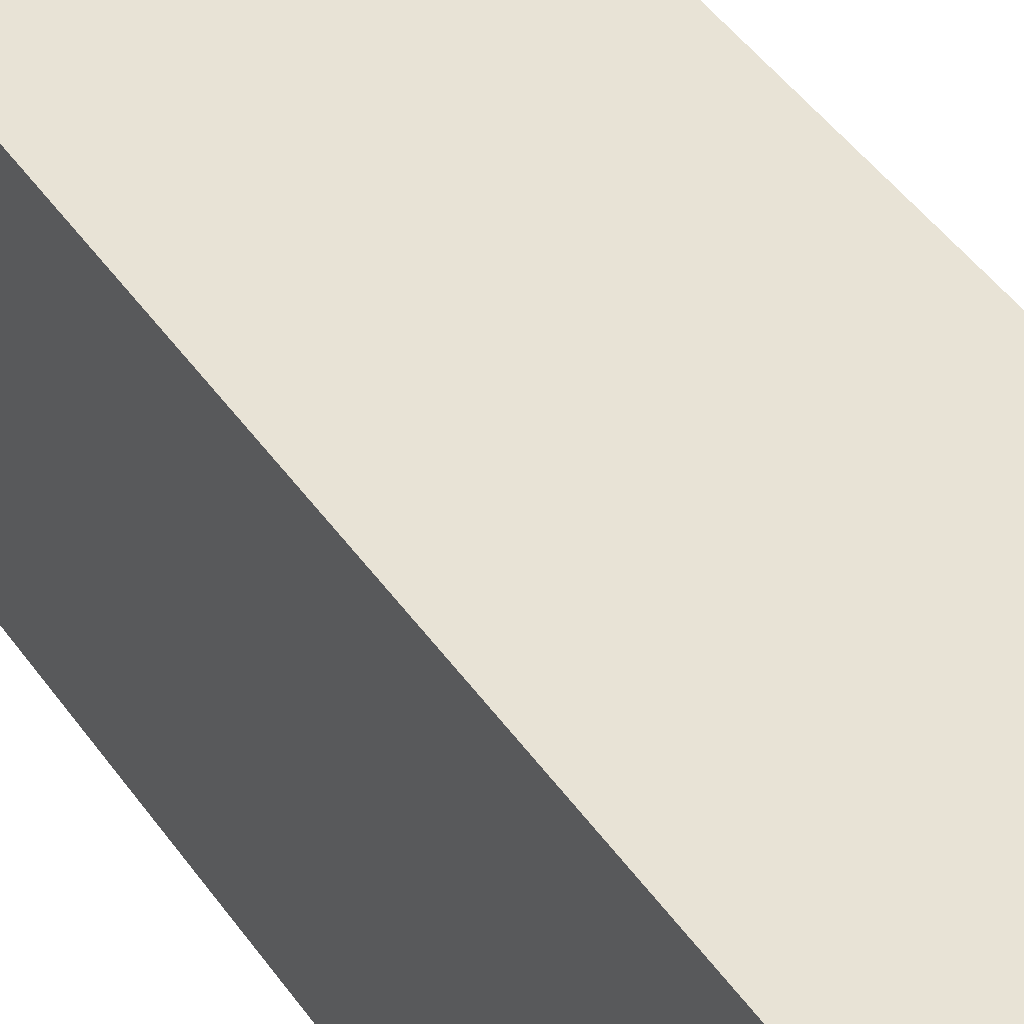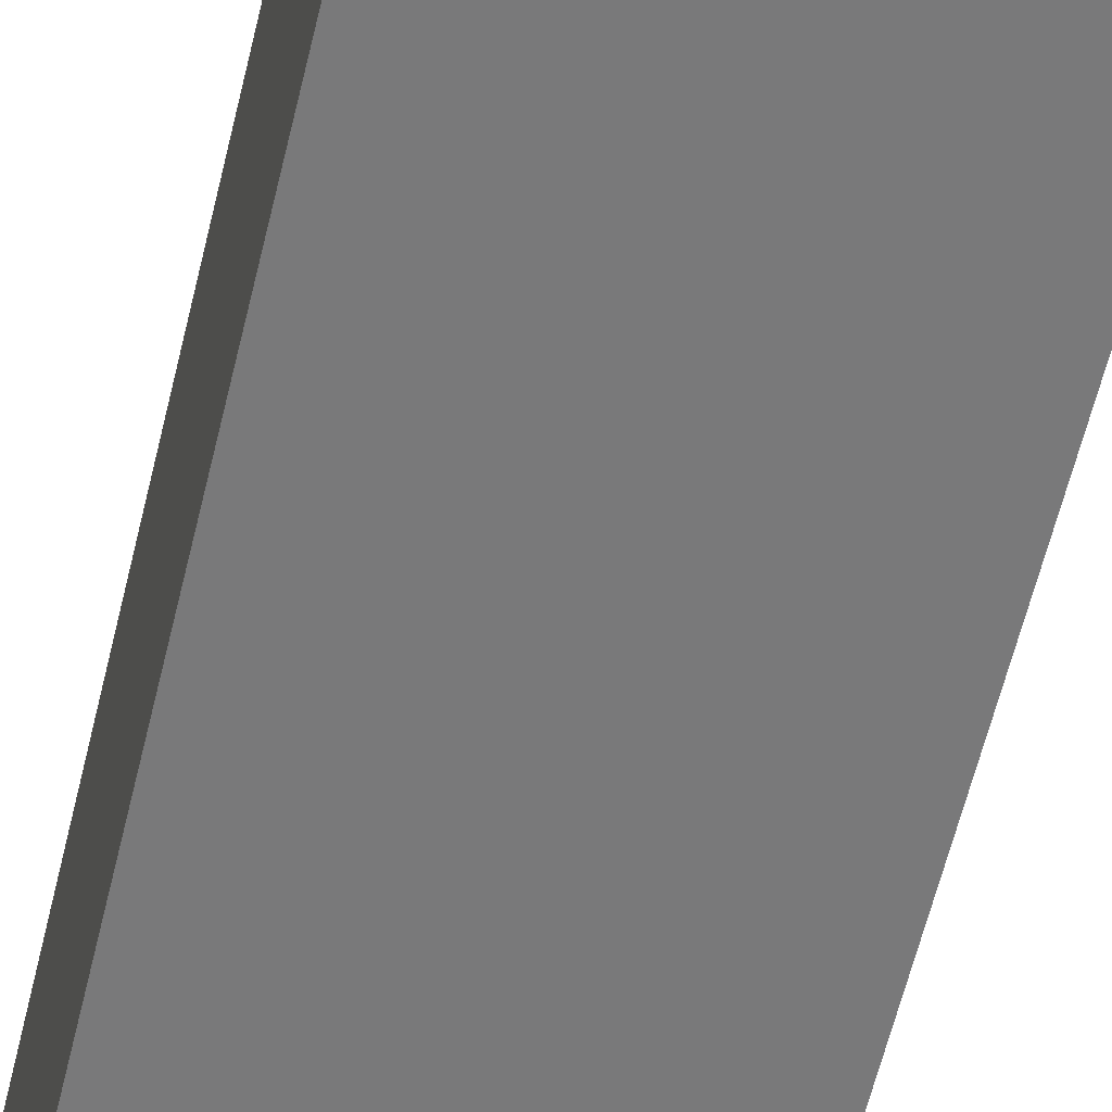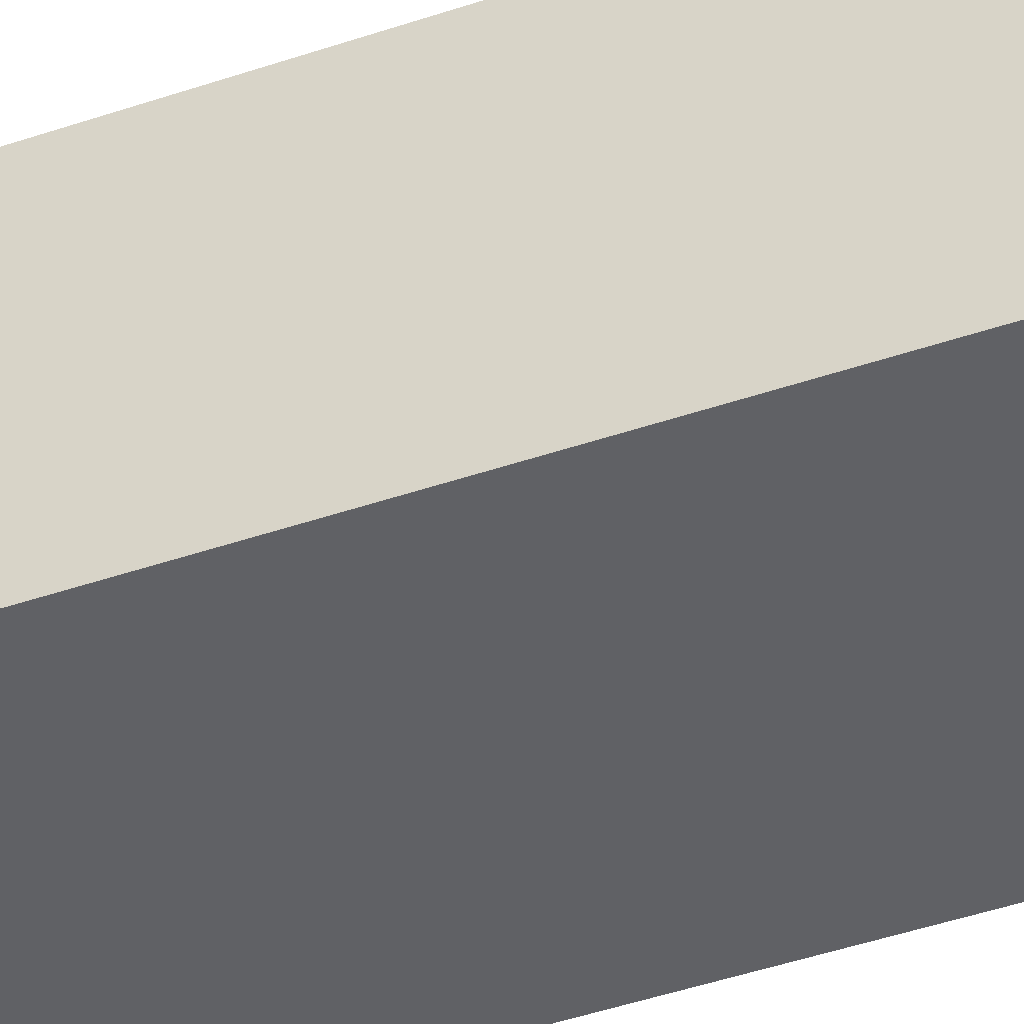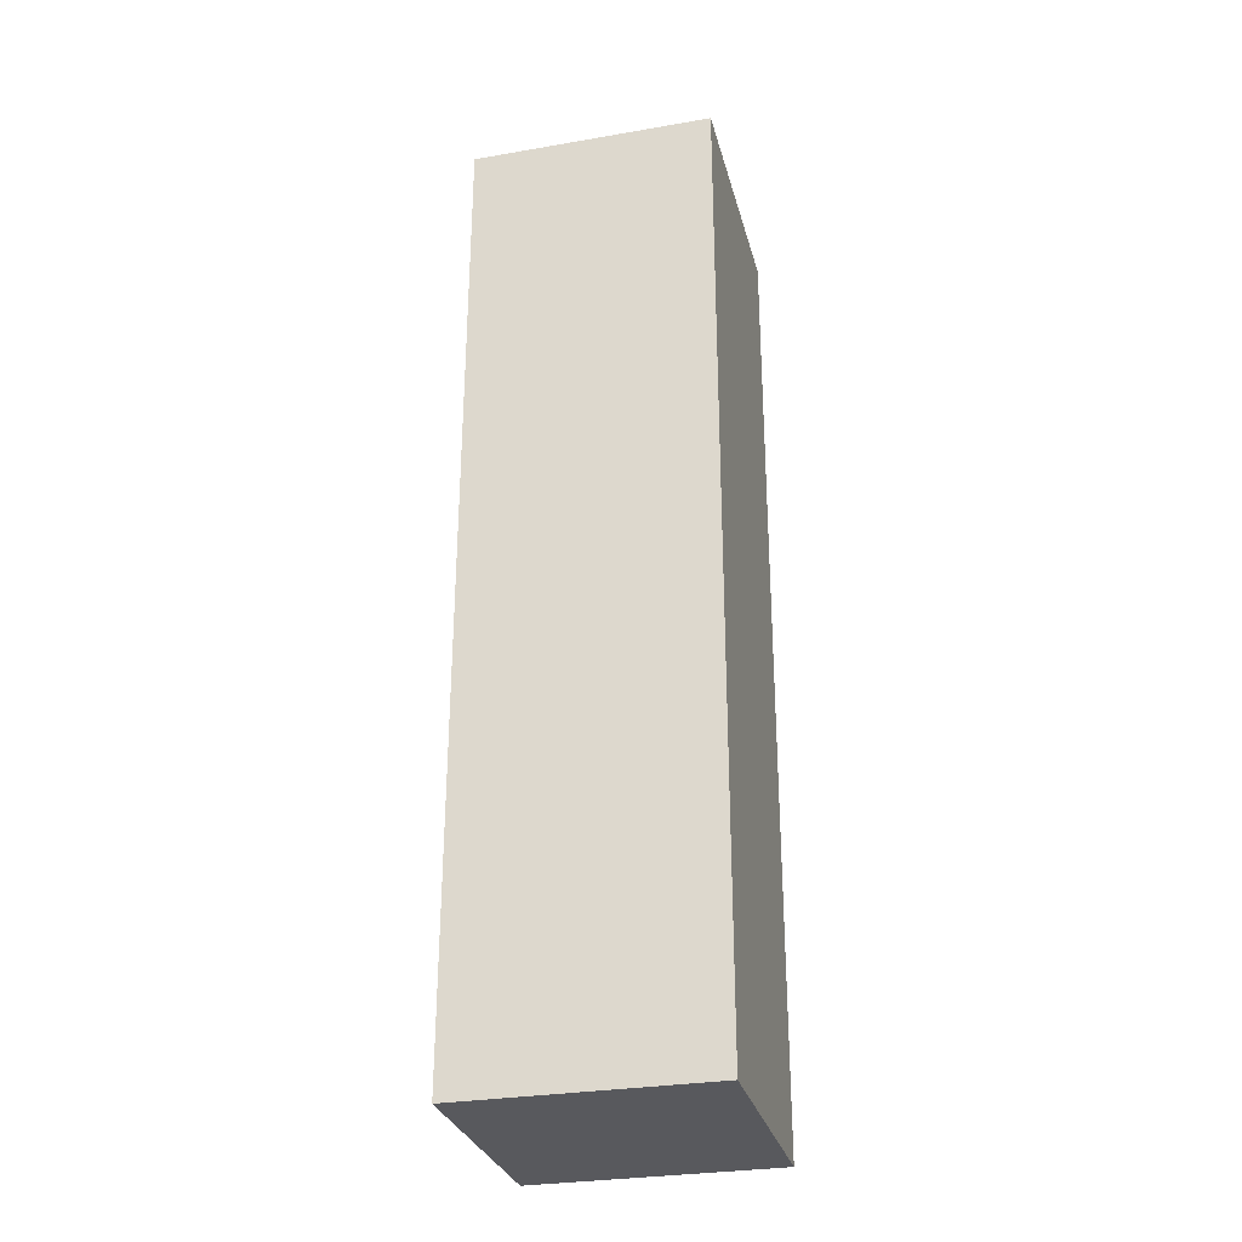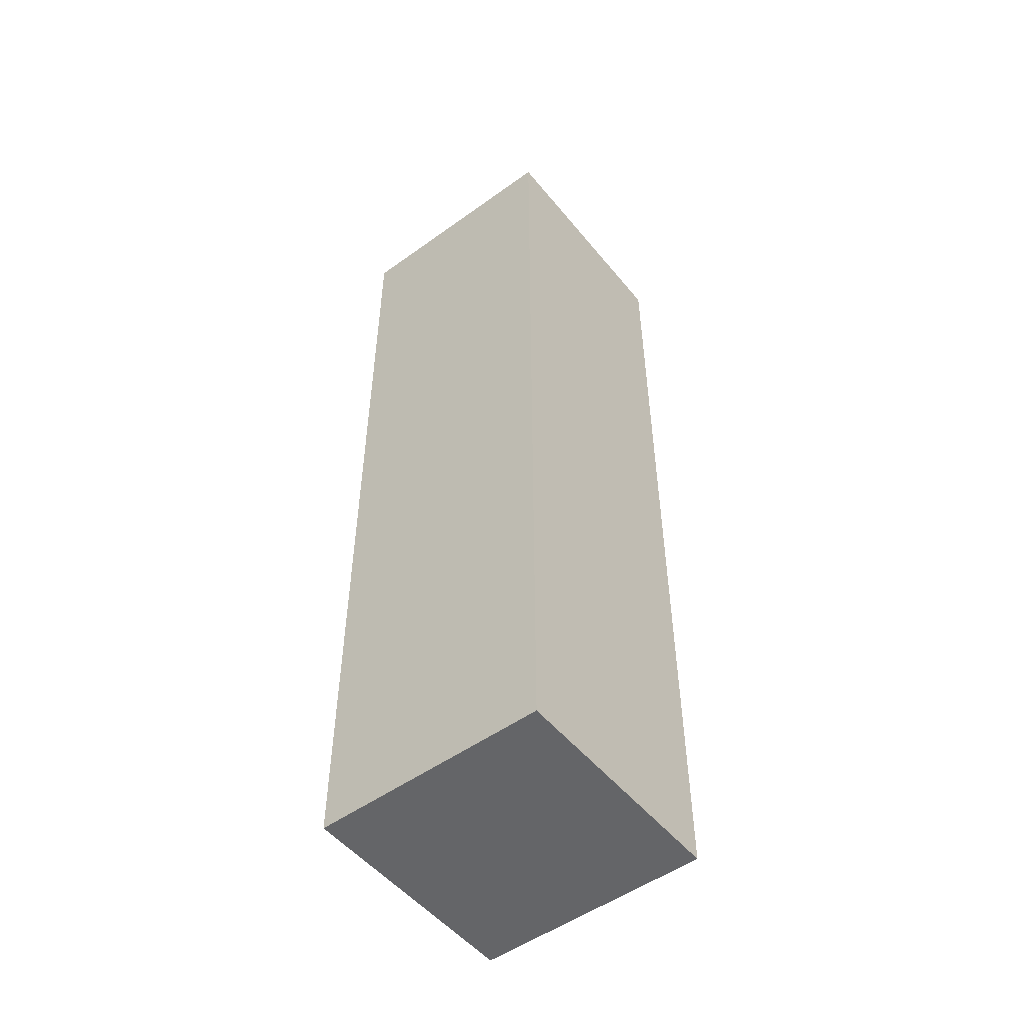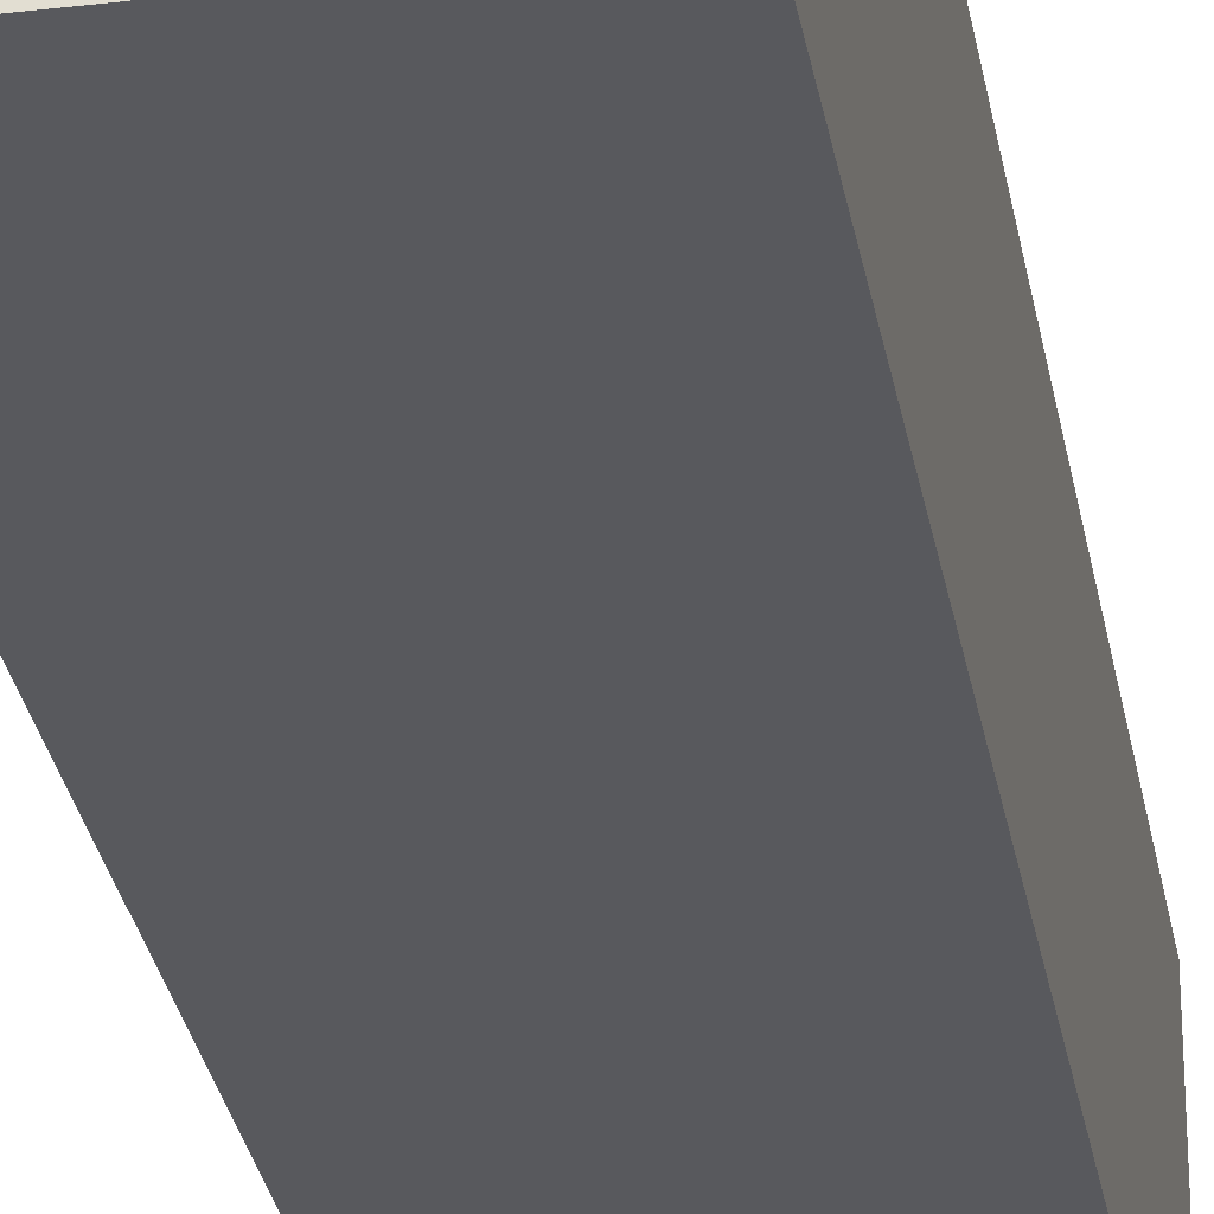
<metadata>
{"format":"obj","ext":"obj","renderer":"f3d","projection":"perspective","resolution":1024,"background":"white","views":[{"elev":41.6,"azim":149.0,"up":"+Y"},{"elev":-57.8,"azim":-13.1,"up":"+Y"},{"elev":-47.9,"azim":-69.3,"up":"+Y"},{"elev":-30.0,"azim":14.1,"up":"+Z"},{"elev":-51.5,"azim":128.0,"up":"+Z"},{"elev":-30.1,"azim":-170.2,"up":"+Y"}]}
</metadata>
<code>
o beam_2x2x8
v -1 -1 4
v 1 -1 4
v 1 1 4
v -1 -1 4
v 1 1 4
v -1 1 4
v 1 -1 -4
v -1 -1 -4
v -1 1 -4
v 1 -1 -4
v -1 1 -4
v 1 1 -4
v -1 1 4
v 1 1 4
v 1 1 -4
v -1 1 4
v 1 1 -4
v -1 1 -4
v -1 -1 -4
v 1 -1 -4
v 1 -1 4
v -1 -1 -4
v 1 -1 4
v -1 -1 4
v -1 -1 -4
v -1 -1 4
v -1 1 4
v -1 -1 -4
v -1 1 4
v -1 1 -4
v 1 -1 4
v 1 -1 -4
v 1 1 -4
v 1 -1 4
v 1 1 -4
v 1 1 4
f 1 2 3
f 4 5 6
f 7 8 9
f 10 11 12
f 13 14 15
f 16 17 18
f 19 20 21
f 22 23 24
f 25 26 27
f 28 29 30
f 31 32 33
f 34 35 36

</code>
